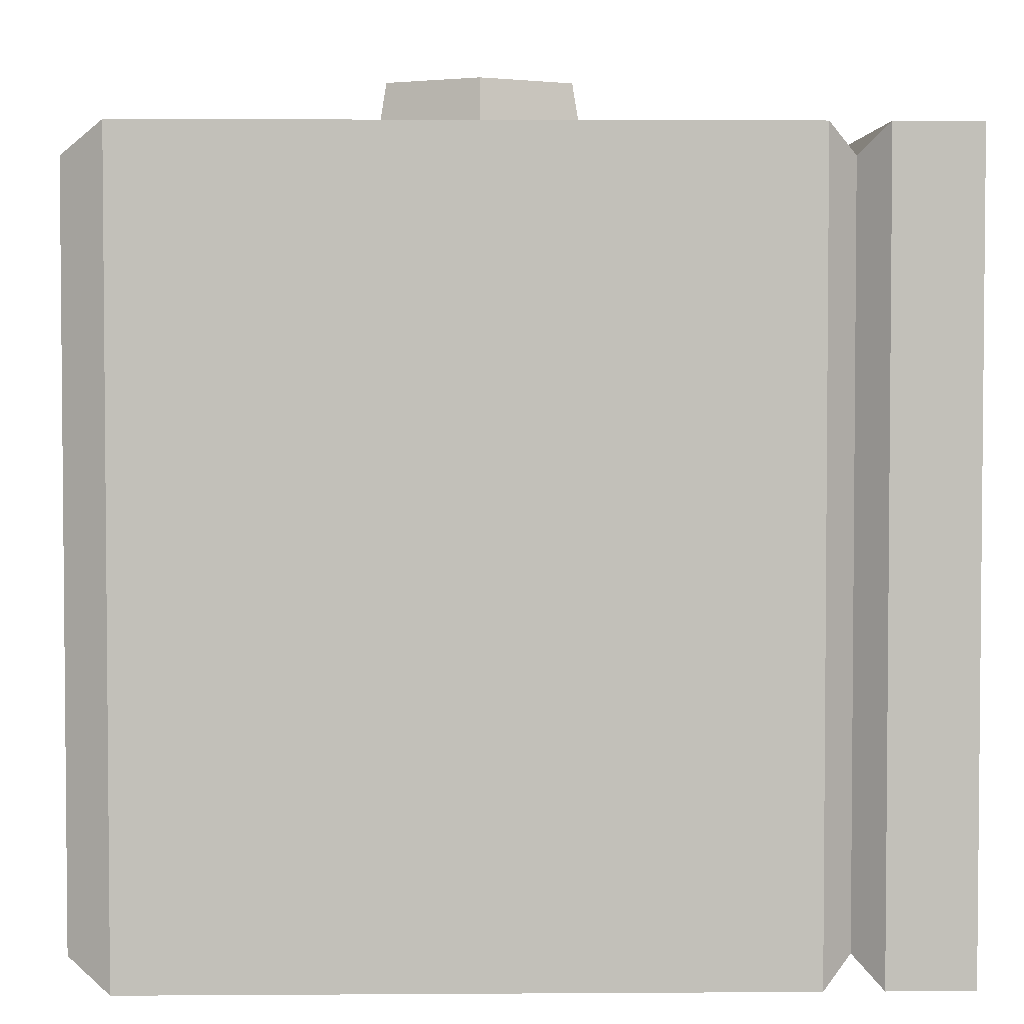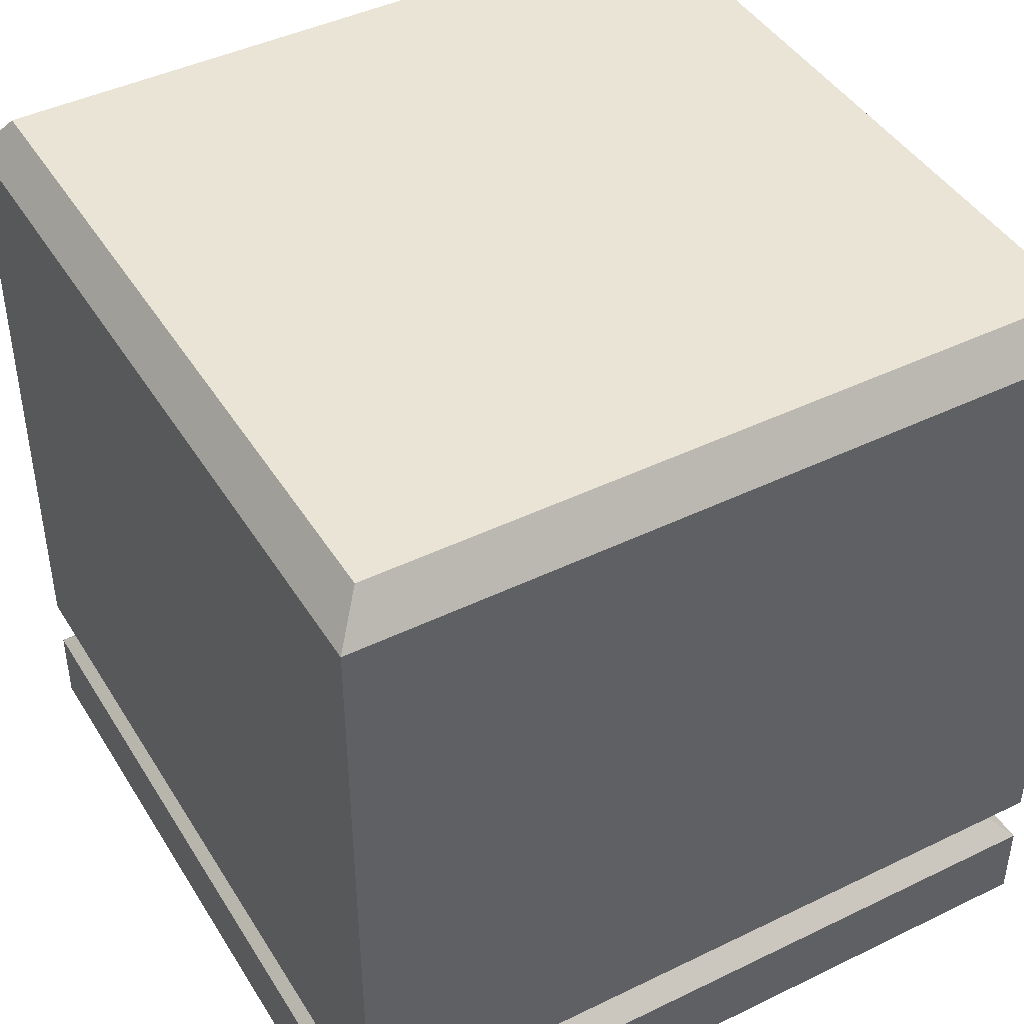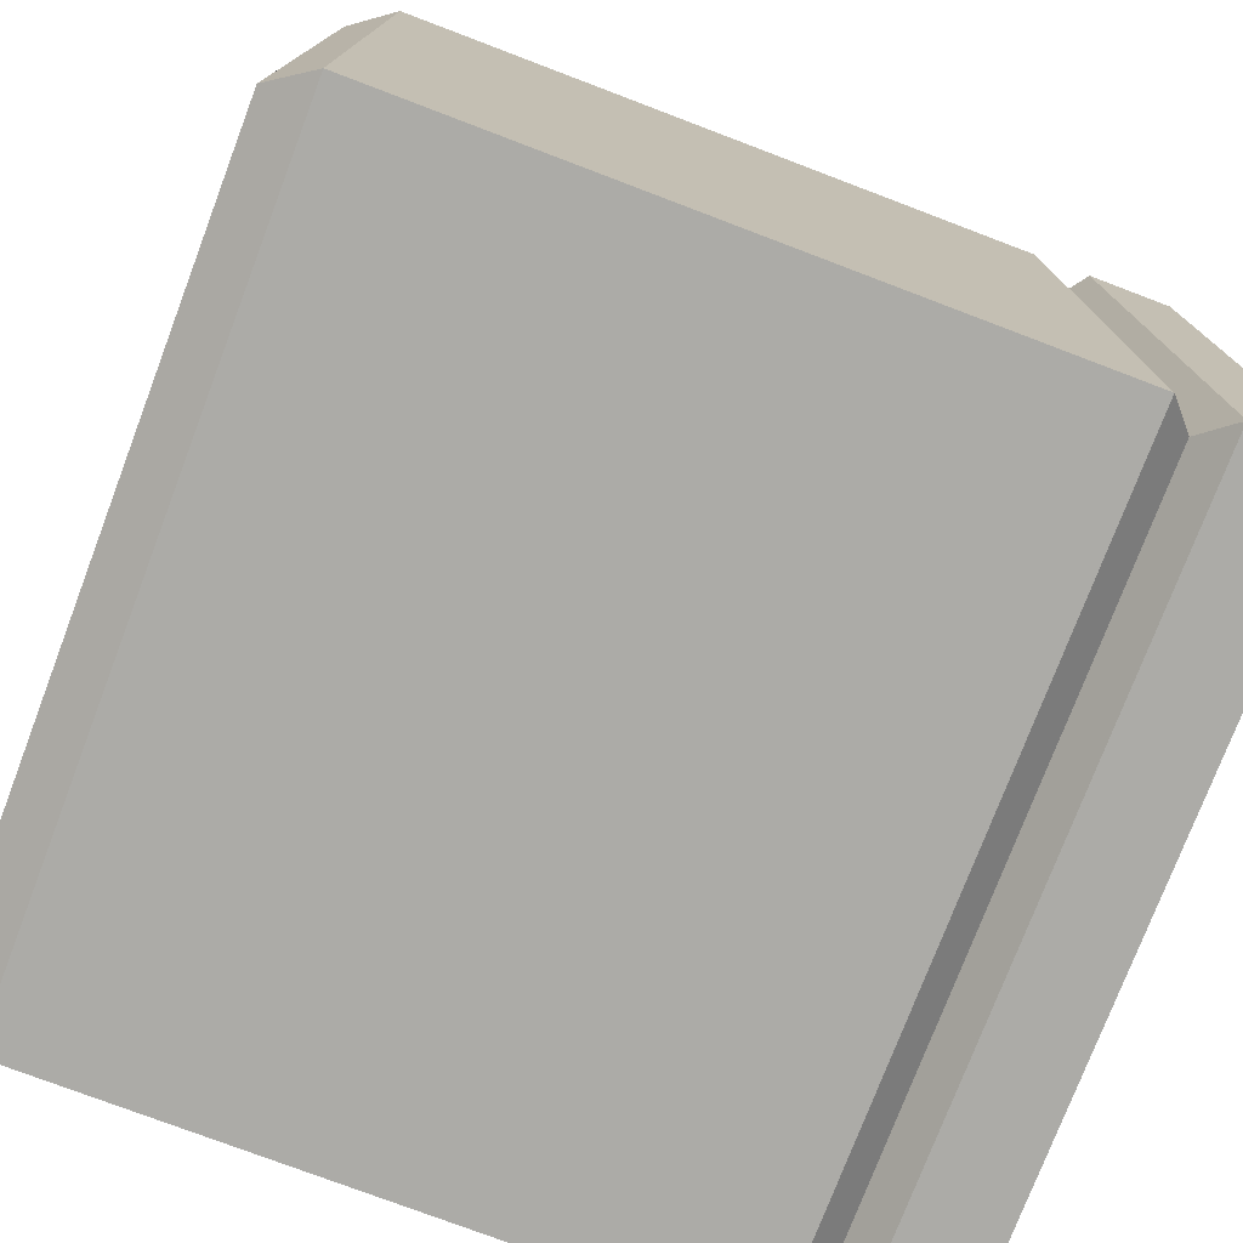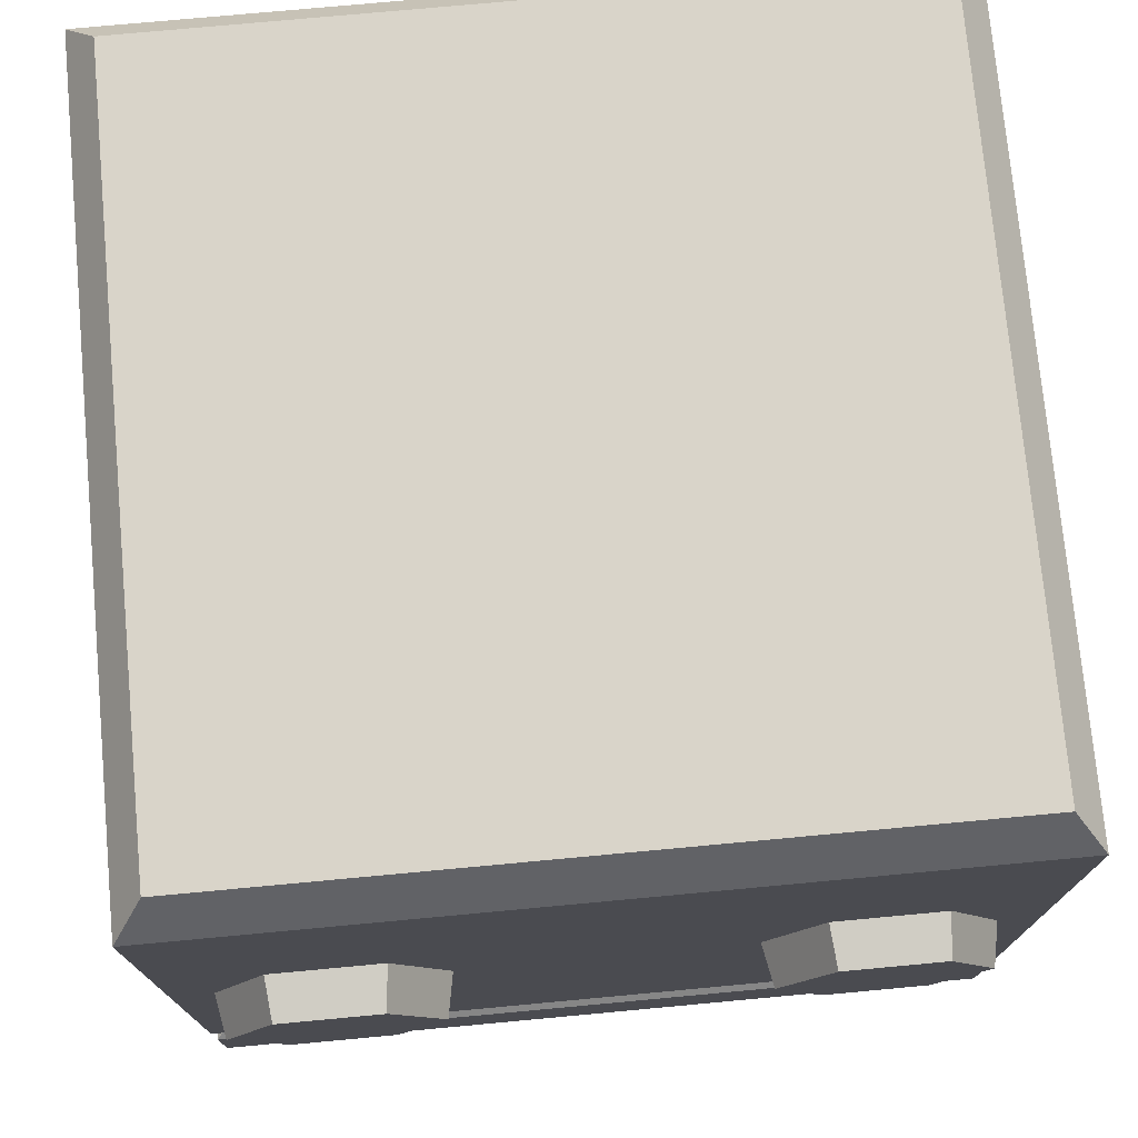
<metadata>
{"format":"obj","ext":"obj","renderer":"f3d","projection":"perspective","resolution":1024,"background":"white","views":[{"elev":3.3,"azim":-91.3,"up":"+Z"},{"elev":43.8,"azim":150.3,"up":"+Y"},{"elev":-76.2,"azim":-110.8,"up":"+Z"},{"elev":74.9,"azim":-5.3,"up":"+Y"}]}
</metadata>
<code>
v 9.905 12.25 13.99
v 6.578 12.25 13.99
v 6.429 11.99 12.38
v 9.905 12.25 13.99
v 6.429 11.99 12.38
v 10.05 11.99 12.38
v 9.905 12.25 13.99
v 11.87 15.13 12.38
v 11.57 15.13 13.99
v 11.87 15.13 12.38
v 9.905 12.25 13.99
v 10.05 11.99 12.38
v 9.905 18.01 13.99
v 11.57 15.13 13.99
v 11.87 15.13 12.38
v 9.905 18.01 13.99
v 11.87 15.13 12.38
v 10.05 18.27 12.38
v 6.578 18.01 13.99
v 9.905 18.01 13.99
v 10.05 18.27 12.38
v 6.578 18.01 13.99
v 10.05 18.27 12.38
v 6.429 18.27 12.38
v 6.578 18.01 13.99
v 4.616 15.13 12.38
v 4.914 15.13 13.99
v 4.616 15.13 12.38
v 6.578 18.01 13.99
v 6.429 18.27 12.38
v 6.578 12.25 13.99
v 4.914 15.13 13.99
v 4.616 15.13 12.38
v 6.578 12.25 13.99
v 4.616 15.13 12.38
v 6.429 11.99 12.38
v -6.578 12.25 13.99
v -9.905 12.25 13.99
v -10.05 11.99 12.38
v -6.578 12.25 13.99
v -10.05 11.99 12.38
v -6.429 11.99 12.38
v -6.578 12.25 13.99
v -4.616 15.13 12.38
v -4.914 15.13 13.99
v -4.616 15.13 12.38
v -6.578 12.25 13.99
v -6.429 11.99 12.38
v -6.578 18.01 13.99
v -4.914 15.13 13.99
v -4.616 15.13 12.38
v -6.578 18.01 13.99
v -4.616 15.13 12.38
v -6.429 18.27 12.38
v -9.905 18.01 13.99
v -6.578 18.01 13.99
v -6.429 18.27 12.38
v -9.905 18.01 13.99
v -6.429 18.27 12.38
v -10.05 18.27 12.38
v -9.905 18.01 13.99
v -11.87 15.13 12.38
v -11.57 15.13 13.99
v -11.87 15.13 12.38
v -9.905 18.01 13.99
v -10.05 18.27 12.38
v -9.905 12.25 13.99
v -11.57 15.13 13.99
v -11.87 15.13 12.38
v -9.905 12.25 13.99
v -11.87 15.13 12.38
v -10.05 11.99 12.38
v 13.18 2.813 12.56
v 13.18 2.813 -13.81
v 12.22 3.727 11.6
v 12.22 3.727 11.6
v 13.18 2.813 -13.81
v 12.22 3.727 -12.85
v 13.18 0 12.56
v 13.18 -0 -13.81
v 13.18 2.813 12.56
v 13.18 2.813 12.56
v 13.18 -0 -13.81
v 13.18 2.813 -13.81
v 13.18 4.709 -13.81
v 12.22 3.727 11.6
v 12.22 3.727 -12.85
v 12.22 3.727 11.6
v 13.18 4.709 -13.81
v 13.18 4.709 12.56
v 13.18 26.37 12.56
v 13.18 4.709 12.56
v 13.18 4.709 -13.81
v 13.18 26.37 12.56
v 13.18 4.709 -13.81
v 13.18 26.37 -13.81
v 7.776 24.71 12.56
v 11.05 23.9 12.56
v 11.05 24.71 12.56
v 11.05 23.9 12.56
v 7.776 24.71 12.56
v 7.776 23.9 12.56
v 3.002 16.43 12.56
v 4.92 17.92 12.56
v 3.002 17.92 12.56
v 4.92 17.92 12.56
v 3.002 16.43 12.56
v 4.92 16.43 12.56
v 0 0 12.56
v 13.18 -0 -13.81
v 13.18 0 12.56
v 13.18 -0 -13.81
v 0 0 12.56
v 0 -0 -13.81
v -13.18 2.813 -13.81
v -13.18 2.813 12.56
v -12.22 3.727 11.6
v -13.18 2.813 -13.81
v -12.22 3.727 11.6
v -12.22 3.727 -12.85
v -13.18 2.813 12.56
v -13.18 -0 -13.81
v -13.18 0 12.56
v -13.18 -0 -13.81
v -13.18 2.813 12.56
v -13.18 2.813 -13.81
v -12.22 3.727 11.6
v -13.18 4.709 -13.81
v -12.22 3.727 -12.85
v -13.18 4.709 -13.81
v -12.22 3.727 11.6
v -13.18 4.709 12.56
v -13.18 26.37 12.56
v -13.18 4.709 -13.81
v -13.18 4.709 12.56
v -13.18 4.709 -13.81
v -13.18 26.37 12.56
v -13.18 26.37 -13.81
v -3.002 17.92 12.56
v -4.92 17.92 12.56
v -3.002 16.43 12.56
v -4.92 17.92 12.56
v -4.92 16.43 12.56
v -3.002 16.43 12.56
v -10.92 7.265 12.56
v -7.647 8.217 12.56
v -10.92 8.217 12.56
v -7.647 8.217 12.56
v -10.92 7.265 12.56
v -7.647 7.265 12.56
v -13.18 0 12.56
v -13.18 -0 -13.81
v 0 0 12.56
v 0 0 12.56
v -13.18 -0 -13.81
v 0 -0 -13.81
v 12.18 27.79 11.56
v 13.18 26.37 -13.81
v 12.18 27.79 -12.81
v 13.18 26.37 -13.81
v 12.18 27.79 11.56
v 13.18 26.37 12.56
v -12.18 27.79 11.56
v -13.18 26.37 -13.81
v -13.18 26.37 12.56
v -13.18 26.37 -13.81
v -12.18 27.79 11.56
v -12.18 27.79 -12.81
v -0.4625 17.92 12.56
v -2.379 17.92 12.56
v -0.4625 16.43 12.56
v -2.379 17.92 12.56
v -2.379 16.43 12.56
v -0.4625 16.43 12.56
v 0.4625 17.92 12.56
v 2.379 16.43 12.56
v 2.379 17.92 12.56
v 2.379 16.43 12.56
v 0.4625 17.92 12.56
v 0.4625 16.43 12.56
v 13.18 -0 -13.81
v 0 2.813 -13.81
v 13.18 2.813 -13.81
v 13.18 -0 -13.81
v 0 -0 -13.81
v 0 2.813 -13.81
v -13.18 -0 -13.81
v 0 2.813 -13.81
v 0 -0 -13.81
v 0 2.813 -13.81
v -13.18 -0 -13.81
v -13.18 2.813 -13.81
v 0 2.813 -13.81
v 12.22 3.727 -12.85
v 13.18 2.813 -13.81
v 12.22 3.727 -12.85
v 0 2.813 -13.81
v 0 3.727 -12.85
v 0 2.813 -13.81
v -12.22 3.727 -12.85
v 0 3.727 -12.85
v -12.22 3.727 -12.85
v 0 2.813 -13.81
v -13.18 2.813 -13.81
v 0 4.709 -13.81
v 13.18 4.709 -13.81
v 12.22 3.727 -12.85
v 12.22 3.727 -12.85
v 0 3.727 -12.85
v 0 4.709 -13.81
v -12.22 3.727 -12.85
v 0 4.709 -13.81
v 0 3.727 -12.85
v 0 4.709 -13.81
v -12.22 3.727 -12.85
v -13.18 4.709 -13.81
v 13.18 4.709 -13.81
v 0 26.37 -13.81
v 13.18 26.37 -13.81
v 13.18 4.709 -13.81
v 0 4.709 -13.81
v 0 26.37 -13.81
v -13.18 4.709 -13.81
v 0 26.37 -13.81
v 0 4.709 -13.81
v 0 26.37 -13.81
v -13.18 4.709 -13.81
v -13.18 26.37 -13.81
v 12.18 27.79 11.56
v 12.18 27.79 -12.81
v 0 27.79 -12.81
v 0 27.79 -12.81
v 0 27.79 11.56
v 12.18 27.79 11.56
v 0 27.79 11.56
v 0 27.79 -12.81
v -12.18 27.79 11.56
v -12.18 27.79 11.56
v 0 27.79 -12.81
v -12.18 27.79 -12.81
v 0 4.709 12.56
v 12.22 3.727 11.6
v 13.18 4.709 12.56
v 12.22 3.727 11.6
v 0 4.709 12.56
v 0 3.727 11.6
v 0 4.709 12.56
v -12.22 3.727 11.6
v 0 3.727 11.6
v -12.22 3.727 11.6
v 0 4.709 12.56
v -13.18 4.709 12.56
v 0 2.813 12.56
v 13.18 2.813 12.56
v 12.22 3.727 11.6
v 0 2.813 12.56
v 12.22 3.727 11.6
v 0 3.727 11.6
v 0 3.727 11.6
v -12.22 3.727 11.6
v 0 2.813 12.56
v -13.18 2.813 12.56
v 0 2.813 12.56
v -12.22 3.727 11.6
v 13.18 2.813 12.56
v 0 0 12.56
v 13.18 0 12.56
v 13.18 2.813 12.56
v 0 2.813 12.56
v 0 0 12.56
v -13.18 2.813 12.56
v 0 0 12.56
v 0 2.813 12.56
v 0 0 12.56
v -13.18 2.813 12.56
v -13.18 0 12.56
v 0 26.37 -13.81
v 12.18 27.79 -12.81
v 13.18 26.37 -13.81
v 12.18 27.79 -12.81
v 0 26.37 -13.81
v 0 27.79 -12.81
v 0 26.37 -13.81
v -12.18 27.79 -12.81
v 0 27.79 -12.81
v 0 26.37 -13.81
v -13.18 26.37 -13.81
v -12.18 27.79 -12.81
v 0 26.37 12.56
v 13.18 26.37 12.56
v 12.18 27.79 11.56
v 12.18 27.79 11.56
v 0 27.79 11.56
v 0 26.37 12.56
v -12.18 27.79 11.56
v 0 26.37 12.56
v 0 27.79 11.56
v 0 26.37 12.56
v -12.18 27.79 11.56
v -13.18 26.37 12.56
v 0 8.76 12.56
v 11.87 6.13 12.56
v 11.87 8.76 12.56
v 11.87 6.13 12.56
v 0 8.76 12.56
v 0 6.13 12.56
v 0 8.76 12.56
v -7.647 7.265 12.56
v 0 6.13 12.56
v -11.87 6.13 12.56
v 0 6.13 12.56
v -7.647 7.265 12.56
v -7.647 7.265 12.56
v 0 8.76 12.56
v -7.647 8.217 12.56
v -11.87 6.13 12.56
v -7.647 7.265 12.56
v -10.92 7.265 12.56
v 0 8.76 12.56
v -11.87 8.76 12.56
v -7.647 8.217 12.56
v -11.87 8.76 12.56
v -11.87 6.13 12.56
v -10.92 7.265 12.56
v -7.647 8.217 12.56
v -11.87 8.76 12.56
v -10.92 8.217 12.56
v -10.92 8.217 12.56
v -11.87 8.76 12.56
v -10.92 7.265 12.56
v -11.87 22.97 12.56
v 0 25.22 12.56
v -11.87 25.22 12.56
v 0 25.22 12.56
v -11.87 22.97 12.56
v 0 22.97 12.56
v 0 22.97 12.56
v 7.776 23.9 12.56
v 0 25.22 12.56
v 11.87 22.97 12.56
v 7.776 23.9 12.56
v 0 22.97 12.56
v 7.776 24.71 12.56
v 0 25.22 12.56
v 7.776 23.9 12.56
v 7.776 23.9 12.56
v 11.87 22.97 12.56
v 11.05 23.9 12.56
v 11.87 25.22 12.56
v 0 25.22 12.56
v 7.776 24.71 12.56
v 11.87 25.22 12.56
v 11.05 23.9 12.56
v 11.87 22.97 12.56
v 11.87 25.22 12.56
v 7.776 24.71 12.56
v 11.05 24.71 12.56
v 11.05 23.9 12.56
v 11.87 25.22 12.56
v 11.05 24.71 12.56
v 6.578 12.25 13.99
v 9.905 12.25 13.99
v 8.241 15.13 13.99
v 4.914 15.13 13.99
v 6.578 12.25 13.99
v 8.241 15.13 13.99
v 9.905 12.25 13.99
v 11.57 15.13 13.99
v 8.241 15.13 13.99
v 6.578 18.01 13.99
v 4.914 15.13 13.99
v 8.241 15.13 13.99
v 11.57 15.13 13.99
v 9.905 18.01 13.99
v 8.241 15.13 13.99
v 9.905 18.01 13.99
v 6.578 18.01 13.99
v 8.241 15.13 13.99
v -9.905 12.25 13.99
v -6.578 12.25 13.99
v -8.241 15.13 13.99
v -11.57 15.13 13.99
v -9.905 12.25 13.99
v -8.241 15.13 13.99
v -6.578 12.25 13.99
v -4.914 15.13 13.99
v -8.241 15.13 13.99
v -9.905 18.01 13.99
v -11.57 15.13 13.99
v -8.241 15.13 13.99
v -4.914 15.13 13.99
v -6.578 18.01 13.99
v -8.241 15.13 13.99
v -6.578 18.01 13.99
v -9.905 18.01 13.99
v -8.241 15.13 13.99
v -4.92 17.92 12.56
v -11.87 19.34 12.56
v -4.92 16.43 12.56
v -3.002 17.92 12.56
v -11.87 19.34 12.56
v -4.92 17.92 12.56
v -11.87 10.81 12.56
v -4.92 16.43 12.56
v -11.87 19.34 12.56
v -11.87 10.81 12.56
v -3.002 16.43 12.56
v -4.92 16.43 12.56
v 0 19.34 12.56
v -11.87 19.34 12.56
v -3.002 17.92 12.56
v 0 10.81 12.56
v -3.002 16.43 12.56
v -11.87 10.81 12.56
v -3.002 17.92 12.56
v -3.002 16.43 12.56
v -2.379 16.43 12.56
v -3.002 16.43 12.56
v 0 10.81 12.56
v -2.379 16.43 12.56
v -2.379 16.43 12.56
v -2.379 17.92 12.56
v -3.002 17.92 12.56
v 0 19.34 12.56
v -3.002 17.92 12.56
v -2.379 17.92 12.56
v -2.379 16.43 12.56
v 0 10.81 12.56
v -0.4625 16.43 12.56
v 0 19.34 12.56
v -2.379 17.92 12.56
v -0.4625 17.92 12.56
v 0.4625 17.92 12.56
v -0.4625 17.92 12.56
v -0.4625 16.43 12.56
v -0.4625 17.92 12.56
v 0.4625 17.92 12.56
v 0 19.34 12.56
v 0.4625 17.92 12.56
v -0.4625 16.43 12.56
v 0.4625 16.43 12.56
v -0.4625 16.43 12.56
v 0 10.81 12.56
v 0.4625 16.43 12.56
v 2.379 17.92 12.56
v 0 19.34 12.56
v 0.4625 17.92 12.56
v 0 10.81 12.56
v 2.379 16.43 12.56
v 0.4625 16.43 12.56
v 3.002 17.92 12.56
v 0 19.34 12.56
v 2.379 17.92 12.56
v 2.379 16.43 12.56
v 0 10.81 12.56
v 3.002 16.43 12.56
v 3.002 16.43 12.56
v 2.379 17.92 12.56
v 2.379 16.43 12.56
v 2.379 17.92 12.56
v 3.002 16.43 12.56
v 3.002 17.92 12.56
v 0 10.81 12.56
v 11.87 10.81 12.56
v 3.002 16.43 12.56
v 0 19.34 12.56
v 3.002 17.92 12.56
v 11.87 19.34 12.56
v 3.002 16.43 12.56
v 11.87 10.81 12.56
v 4.92 16.43 12.56
v 11.87 19.34 12.56
v 4.92 16.43 12.56
v 11.87 10.81 12.56
v 11.87 19.34 12.56
v 3.002 17.92 12.56
v 4.92 17.92 12.56
v 4.92 16.43 12.56
v 11.87 19.34 12.56
v 4.92 17.92 12.56
v 11.87 25.22 12.56
v 0 26.37 12.56
v 0 25.22 12.56
v 0 26.37 12.56
v -11.87 25.22 12.56
v 0 25.22 12.56
v 0 26.37 12.56
v 11.87 25.22 12.56
v 13.18 26.37 12.56
v -11.87 25.22 12.56
v 0 26.37 12.56
v -13.18 26.37 12.56
v 13.18 26.37 12.56
v 11.87 25.22 12.56
v 11.87 22.97 12.56
v -13.18 26.37 12.56
v -11.87 22.97 12.56
v -11.87 25.22 12.56
v 13.18 26.37 12.56
v 11.87 22.97 12.56
v 11.87 19.34 12.56
v -13.18 26.37 12.56
v -11.87 19.34 12.56
v -11.87 22.97 12.56
v 0 22.97 12.56
v 11.87 19.34 12.56
v 11.87 22.97 12.56
v -11.87 19.34 12.56
v 0 22.97 12.56
v -11.87 22.97 12.56
v 11.87 19.34 12.56
v 13.18 4.709 12.56
v 13.18 26.37 12.56
v 11.87 19.34 12.56
v 0 22.97 12.56
v 0 19.34 12.56
v 0 22.97 12.56
v -11.87 19.34 12.56
v 0 19.34 12.56
v 13.18 4.709 12.56
v 11.87 19.34 12.56
v 11.87 10.81 12.56
v -13.18 4.709 12.56
v -11.87 19.34 12.56
v -13.18 26.37 12.56
v -11.87 19.34 12.56
v -13.18 4.709 12.56
v -11.87 10.81 12.56
v 13.18 4.709 12.56
v 11.87 10.81 12.56
v 11.87 8.76 12.56
v 0 10.81 12.56
v 11.87 8.76 12.56
v 11.87 10.81 12.56
v 13.18 4.709 12.56
v 11.87 8.76 12.56
v 11.87 6.13 12.56
v 11.87 8.76 12.56
v 0 10.81 12.56
v 0 8.76 12.56
v 11.87 6.13 12.56
v 0 4.709 12.56
v 13.18 4.709 12.56
v 0 10.81 12.56
v -11.87 8.76 12.56
v 0 8.76 12.56
v -11.87 8.76 12.56
v 0 10.81 12.56
v -11.87 10.81 12.56
v -13.18 4.709 12.56
v -11.87 8.76 12.56
v -11.87 10.81 12.56
v 11.87 6.13 12.56
v 0 6.13 12.56
v 0 4.709 12.56
v -13.18 4.709 12.56
v -11.87 6.13 12.56
v -11.87 8.76 12.56
v 0 6.13 12.56
v -11.87 6.13 12.56
v 0 4.709 12.56
v -13.18 4.709 12.56
v 0 4.709 12.56
v -11.87 6.13 12.56
g UnrealEdObject
f 1 2 3
f 7 8 9
f 16 17 18
f 22 23 24
f 25 26 27
f 43 44 45
f 52 53 54
f 55 56 57
f 61 62 63
f 70 71 72
f 76 77 78
f 79 80 81
f 97 98 99
f 106 107 108
f 109 110 111
f 115 116 117
f 121 122 123
f 127 128 129
f 133 134 135
f 139 140 141
f 151 152 153
f 157 158 159
f 163 164 165
f 169 170 171
f 175 176 177
f 181 182 183
f 187 188 189
f 193 194 195
f 199 200 201
f 205 206 207
f 214 215 216
f 217 218 219
f 238 239 240
f 247 248 249
f 253 254 255
f 259 260 261
f 265 266 267
f 274 275 276
f 283 284 285
f 292 293 294
f 298 299 300
f 301 302 303
f 307 308 309
f 313 314 315
f 319 320 321
f 325 326 327
f 331 332 333
f 337 338 339
f 343 344 345
f 364 365 366
f 376 377 378
f 385 386 387
f 394 395 396
f 403 404 405
f 415 416 417
f 424 425 426
f 430 431 432
f 436 437 438
f 439 440 441
f 445 446 447
f 448 449 450
f 460 461 462
f 472 473 474
f 484 485 486
f 487 488 489
f 493 494 495
f 499 500 501
f 511 512 513
f 517 518 519
f 523 524 525
f 532 533 534
f 544 545 546
f 547 548 549
f 556 557 558
f 4 5 6
f 13 14 15
f 19 20 21
f 28 29 30
f 31 32 33
f 37 38 39
f 49 50 51
f 58 59 60
f 67 68 69
f 73 74 75
f 82 83 84
f 85 86 87
f 91 92 93
f 103 104 105
f 112 113 114
f 118 119 120
f 124 125 126
f 130 131 132
f 145 146 147
f 160 161 162
f 166 167 168
f 172 173 174
f 178 179 180
f 184 185 186
f 190 191 192
f 196 197 198
f 202 203 204
f 208 209 210
f 211 212 213
f 220 221 222
f 226 227 228
f 229 230 231
f 235 236 237
f 241 242 243
f 250 251 252
f 256 257 258
f 262 263 264
f 268 269 270
f 271 272 273
f 277 278 279
f 286 287 288
f 295 296 297
f 310 311 312
f 322 323 324
f 334 335 336
f 340 341 342
f 349 350 351
f 355 356 357
f 361 362 363
f 367 368 369
f 373 374 375
f 379 380 381
f 391 392 393
f 397 398 399
f 406 407 408
f 409 410 411
f 421 422 423
f 427 428 429
f 433 434 435
f 442 443 444
f 451 452 453
f 457 458 459
f 466 467 468
f 469 470 471
f 475 476 477
f 481 482 483
f 490 491 492
f 505 506 507
f 514 515 516
f 520 521 522
f 529 530 531
f 541 542 543
f 559 560 561
f 10 11 12
f 34 35 36
f 40 41 42
f 46 47 48
f 64 65 66
f 88 89 90
f 94 95 96
f 100 101 102
f 136 137 138
f 148 149 150
f 154 155 156
f 223 224 225
f 232 233 234
f 244 245 246
f 280 281 282
f 289 290 291
f 304 305 306
f 316 317 318
f 328 329 330
f 346 347 348
f 352 353 354
f 358 359 360
f 370 371 372
f 382 383 384
f 388 389 390
f 412 413 414
f 418 419 420
f 454 455 456
f 463 464 465
f 478 479 480
f 496 497 498
f 502 503 504
f 508 509 510
f 526 527 528
f 535 536 537
f 550 551 552
f 553 554 555
f 562 563 564
f 142 143 144
f 400 401 402
f 538 539 540
g

</code>
